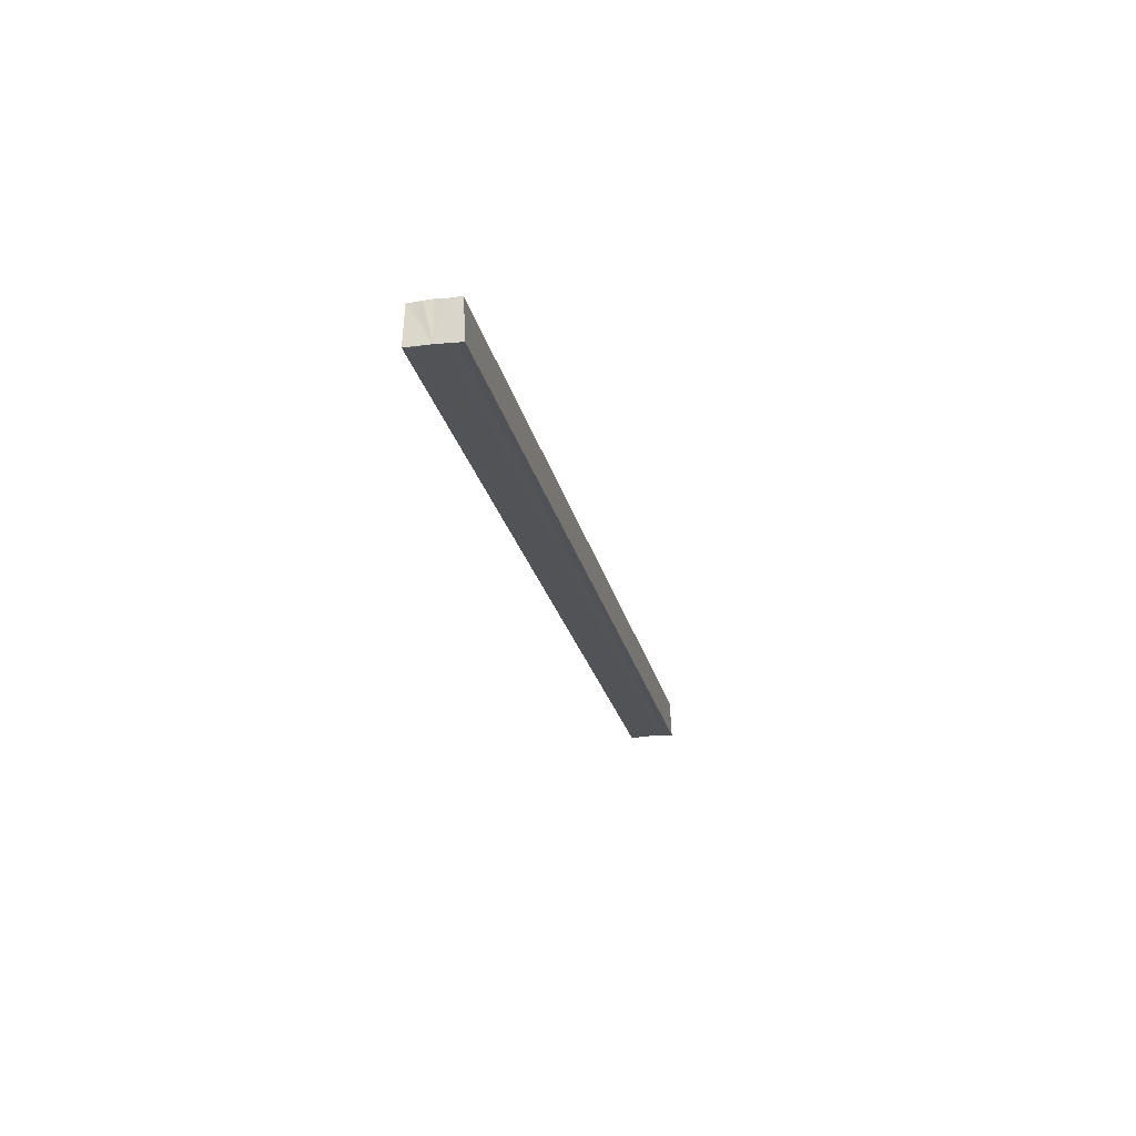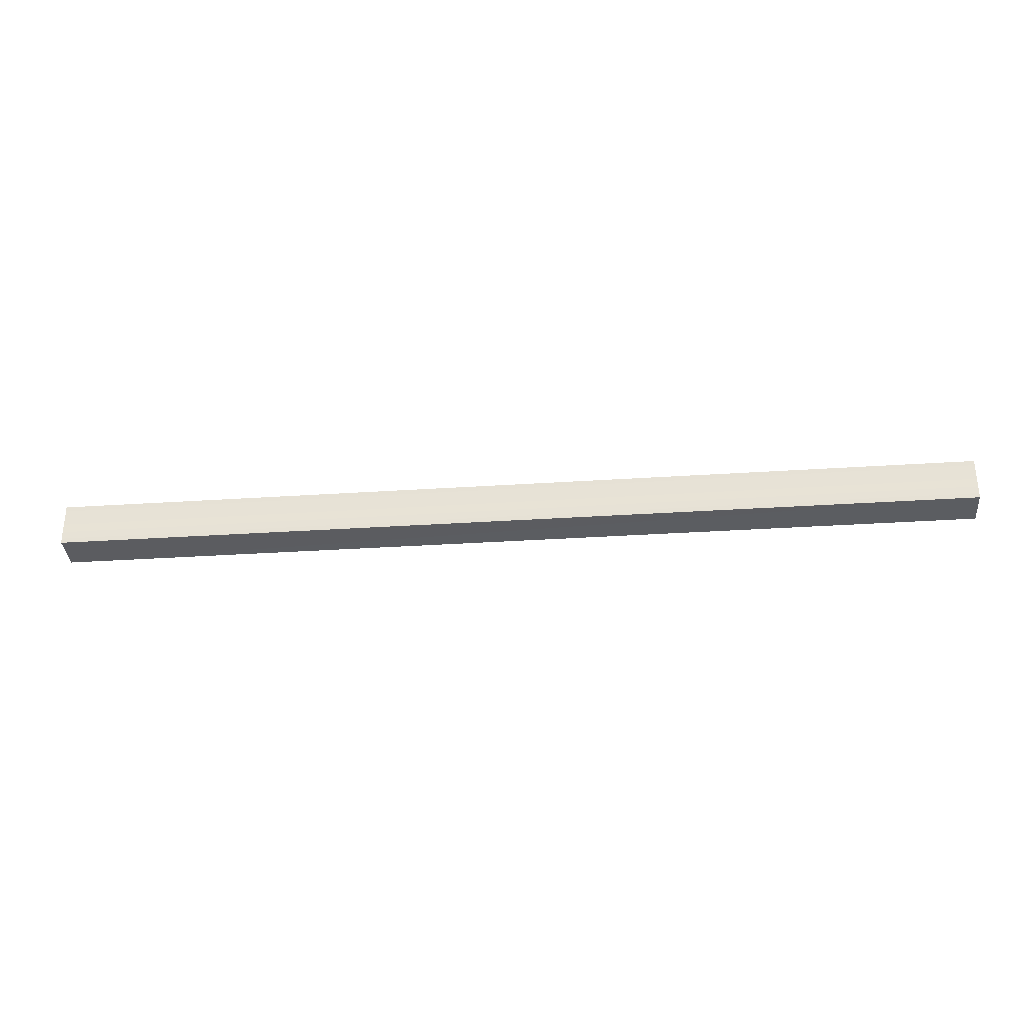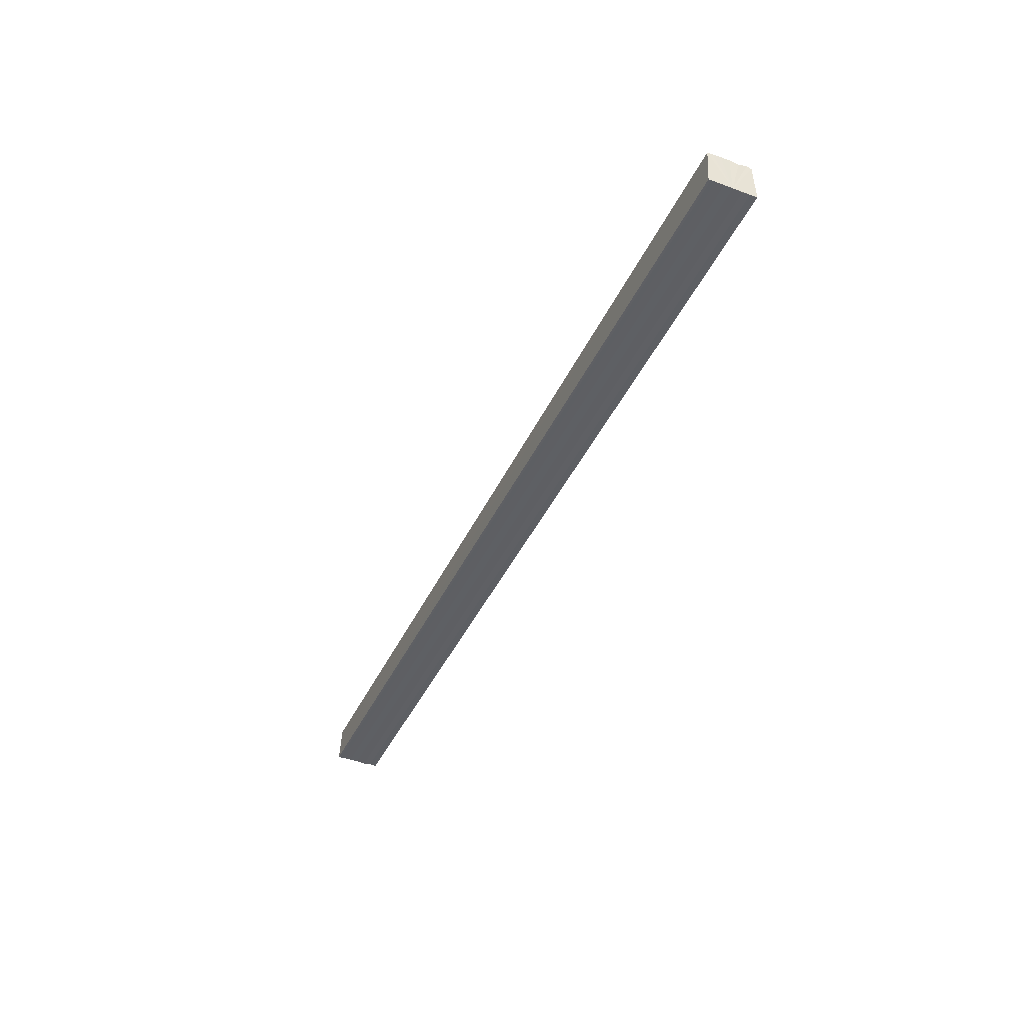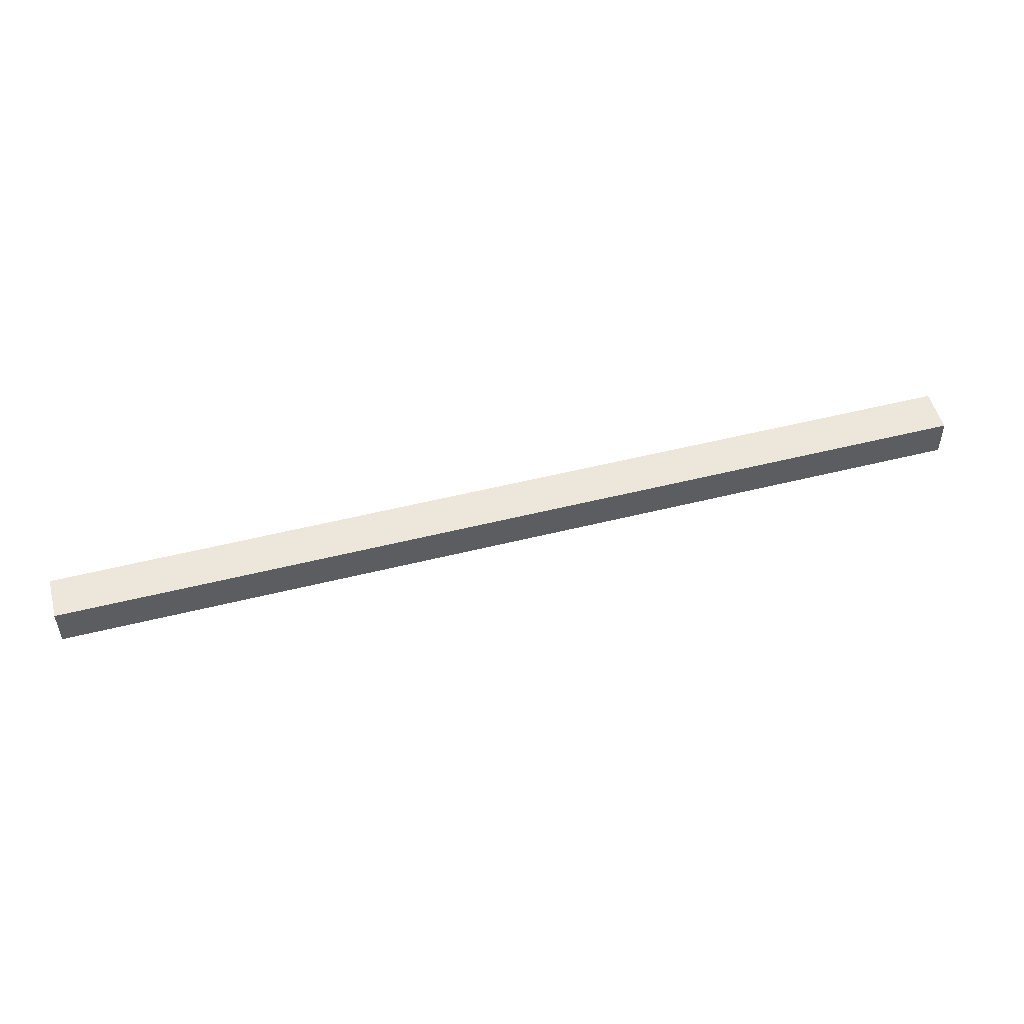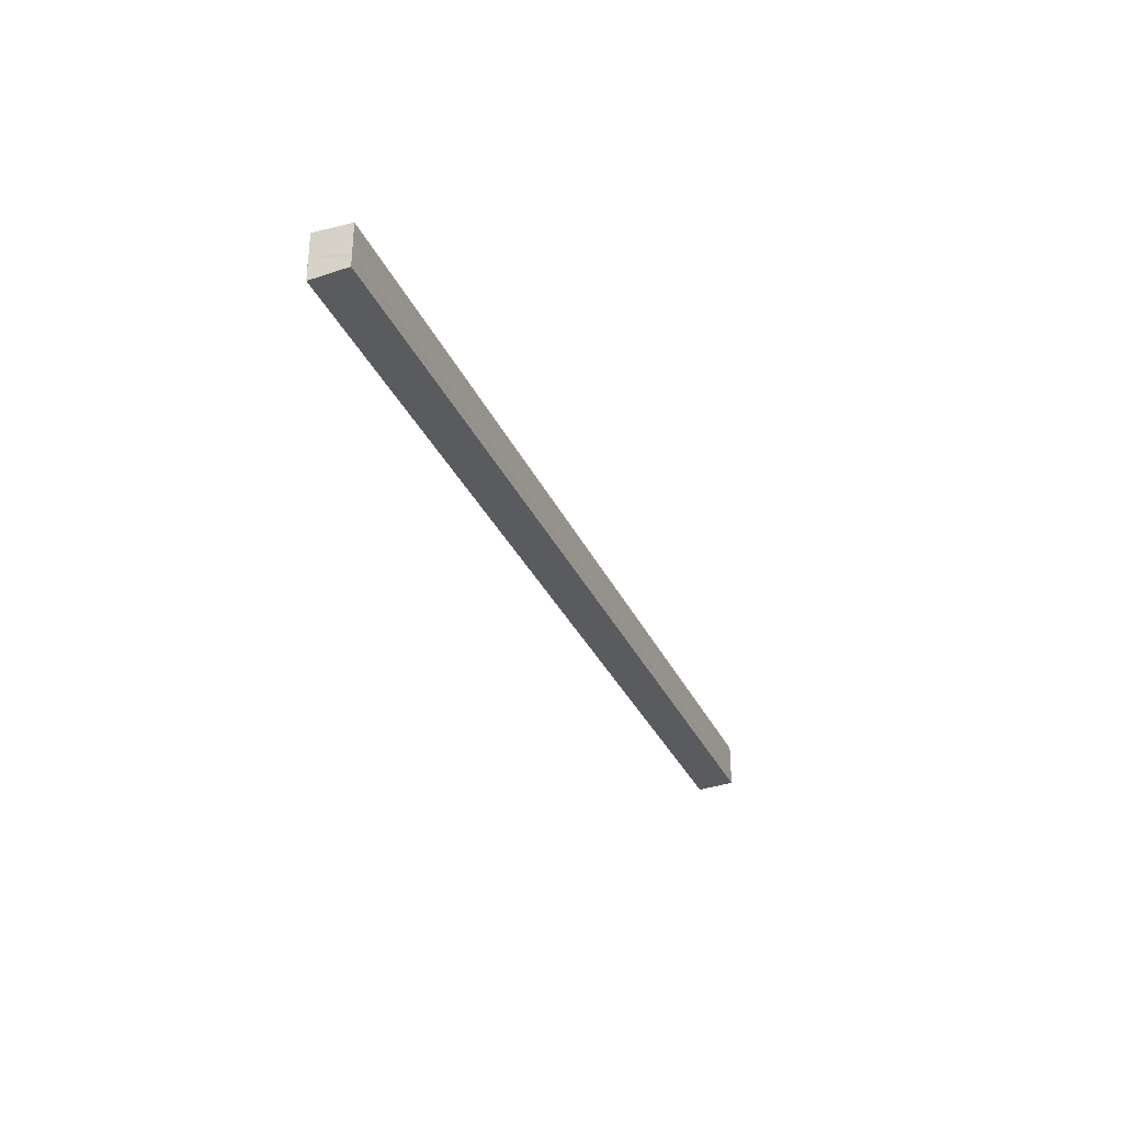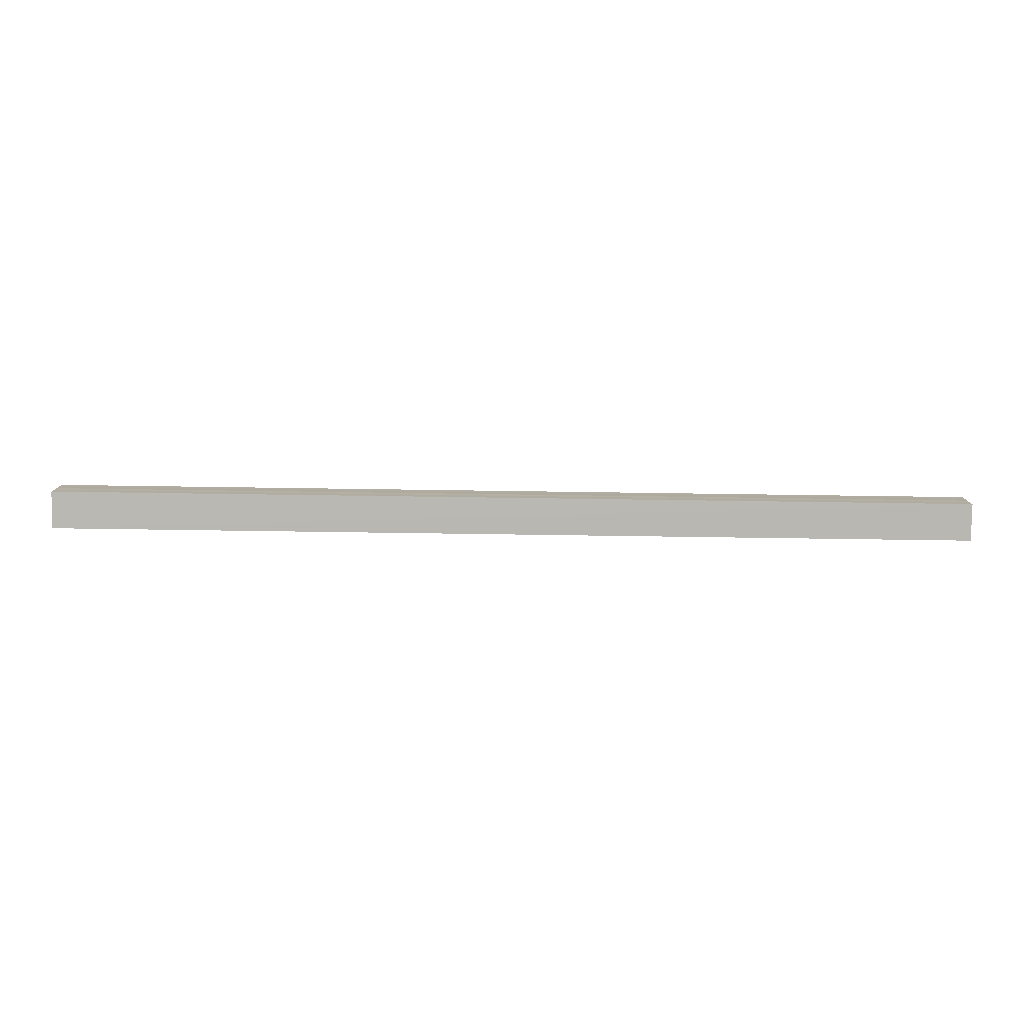
<metadata>
{"format":"obj","ext":"obj","renderer":"f3d","projection":"perspective","resolution":1024,"background":"white","views":[{"elev":-22.5,"azim":101.8,"up":"+Y"},{"elev":-31.8,"azim":-174.6,"up":"+Z"},{"elev":-42.0,"azim":66.5,"up":"+Y"},{"elev":52.8,"azim":165.0,"up":"+Y"},{"elev":-32.4,"azim":111.7,"up":"+Z"},{"elev":-79.6,"azim":179.2,"up":"+Z"}]}
</metadata>
<code>
o 10302
v 2250 1881 17.72
v 2250 1881 17.72
v 2249 1881 17.72
v 2250 1881 17.72
v 2249 1881 17.72
v 2250 1881 17.72
v 2249 1881 17.72
v 2250 1881 17.72
v 2249 1881 17.72
v 2250 1881 17.73
v 2249 1881 17.73
v 2250 1881 17.73
v 2249 1881 17.73
v 2250 1881 17.73
v 2249 1881 17.73
v 2250 1881 17.72
v 2249 1881 17.72
v 2250 1881 17.72
v 2249 1881 17.72
v 2250 1881 17.72
v 2249 1881 17.72
v 2250 1881 17.72
v 2249 1881 17.72
v 2250 1881 17.72
v 2249 1881 17.72
v 2250 1881 17.72
v 2250 1881 17.72
v 2250 1881 17.72
v 2249 1881 17.72
v 2249 1881 17.72
v 2250 1881 17.72
v 2250 1881 17.72
v 2250 1881 17.72
v 2250 1881 17.72
v 2250 1881 17.72
v 2250 1881 17.73
v 2250 1881 17.73
v 2250 1881 17.73
v 2249 1881 17.73
v 2249 1881 17.73
v 2250 1881 17.73
v 2250 1881 17.73
v 2249 1881 17.73
v 2249 1881 17.73
v 2250 1881 17.73
v 2250 1881 17.73
v 2249 1881 17.73
v 2250 1881 17.73
v 2249 1881 17.72
v 2250 1881 17.72
v 2249 1881 17.72
v 2249 1881 17.73
v 2249 1881 17.73
v 2249 1881 17.72
v 2249 1881 17.72
v 2249 1881 17.72
v 2249 1881 17.72
v 2249 1881 17.72
v 2249 1881 17.72
v 2249 1881 17.72
v 2250 1881 17.72
v 2249 1881 17.72
v 2250 1881 17.72
v 2249 1881 17.72
v 2250 1881 17.72
v 2249 1881 17.72
v 2250 1881 17.72
v 2249 1881 17.72
f 1 2 3
f 2 4 5
f 4 6 7
f 8 1 9
f 10 8 11
f 12 10 13
f 13 14 15
f 15 16 17
f 17 18 19
f 19 20 21
f 21 22 23
f 23 24 25
f 26 24 27
f 26 28 24
f 29 28 30
f 31 32 29
f 26 27 33
f 26 33 34
f 26 34 35
f 26 35 36
f 26 36 37
f 26 37 38
f 39 37 40
f 41 42 39
f 43 38 44
f 45 46 43
f 47 45 43
f 48 45 47
f 49 48 47
f 50 48 49
f 51 50 49
f 26 50 51
f 51 44 52
f 51 52 53
f 51 53 54
f 51 54 55
f 51 55 56
f 51 56 57
f 51 57 58
f 51 58 59
f 60 26 51
f 61 26 60
f 62 61 60
f 63 61 62
f 64 63 62
f 65 63 64
f 66 65 64
f 67 65 68

</code>
